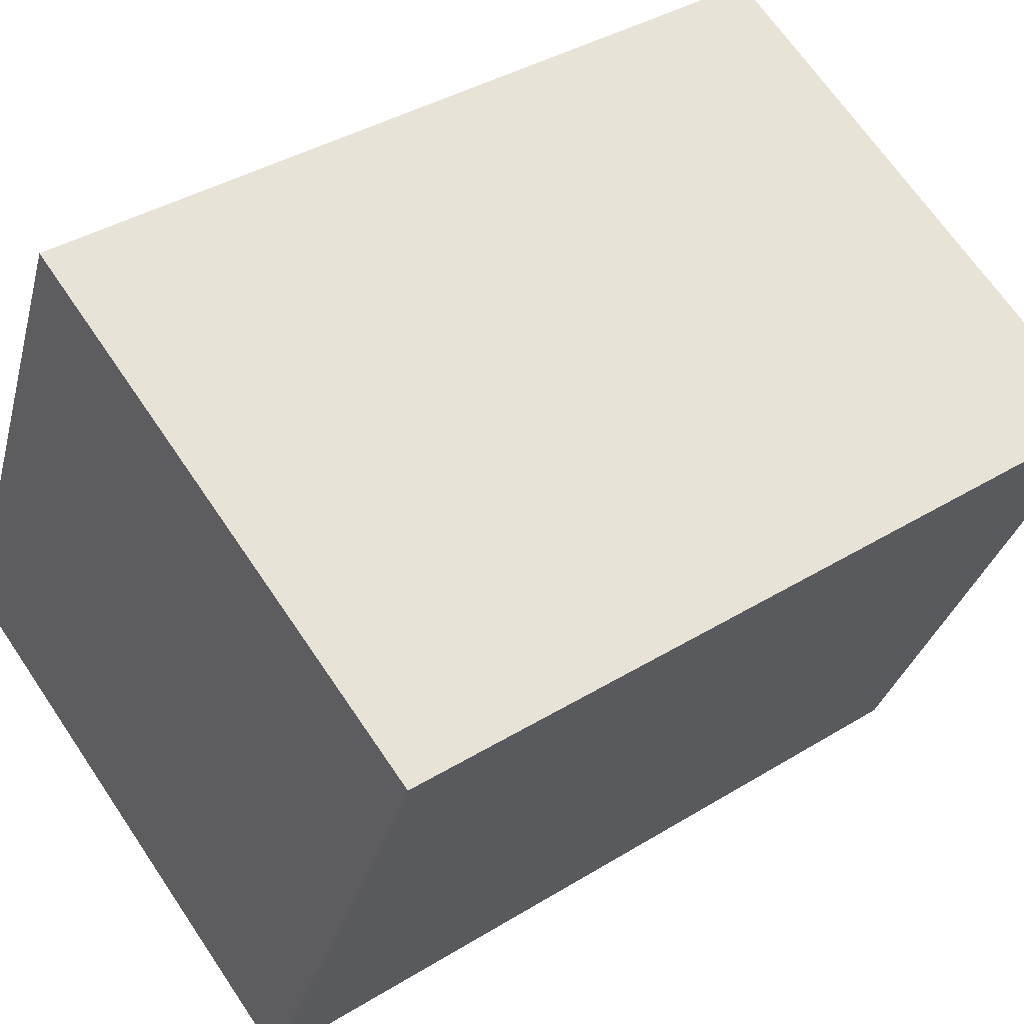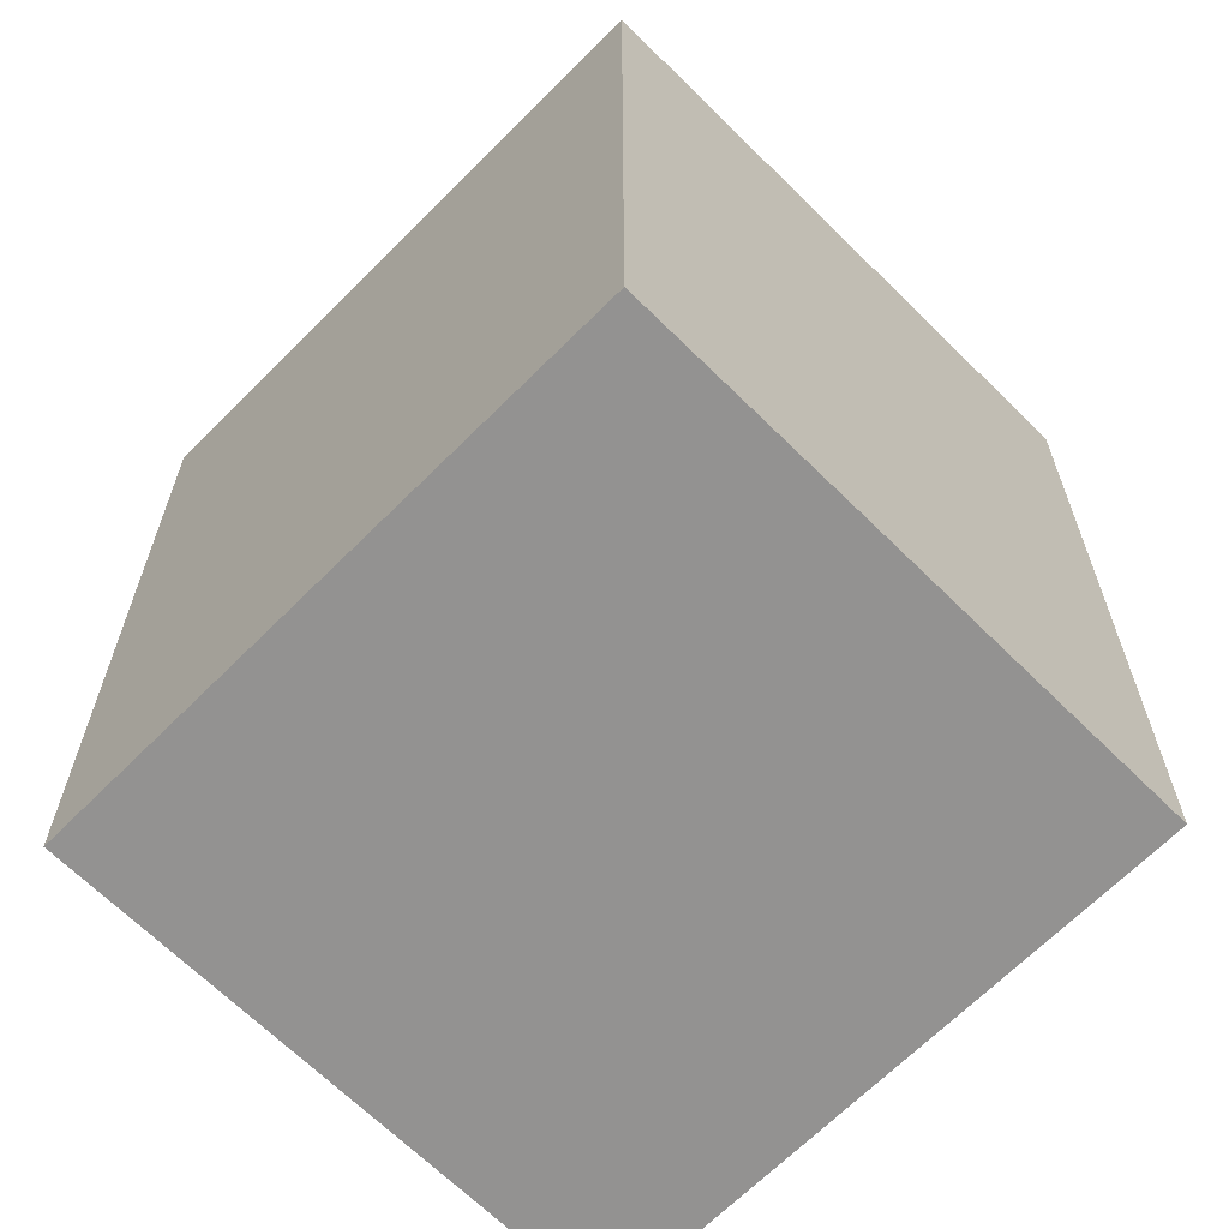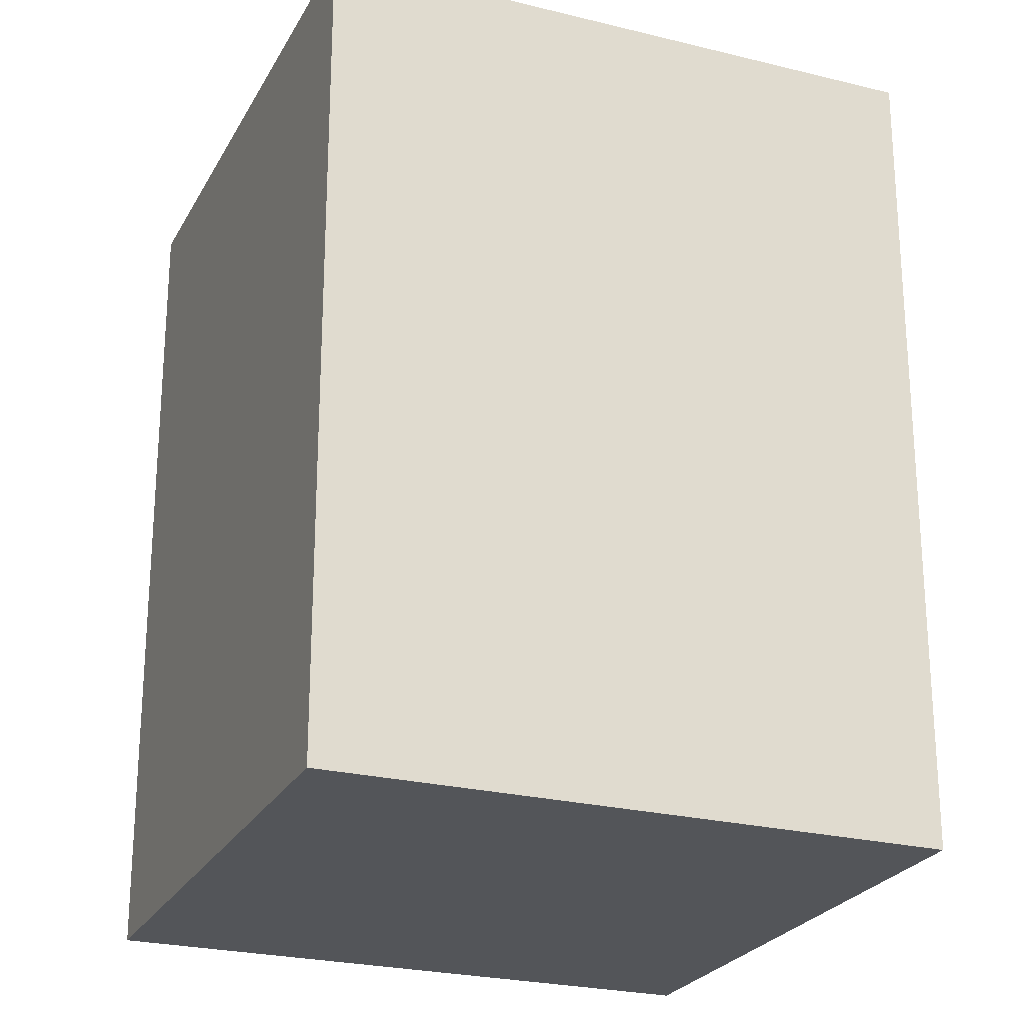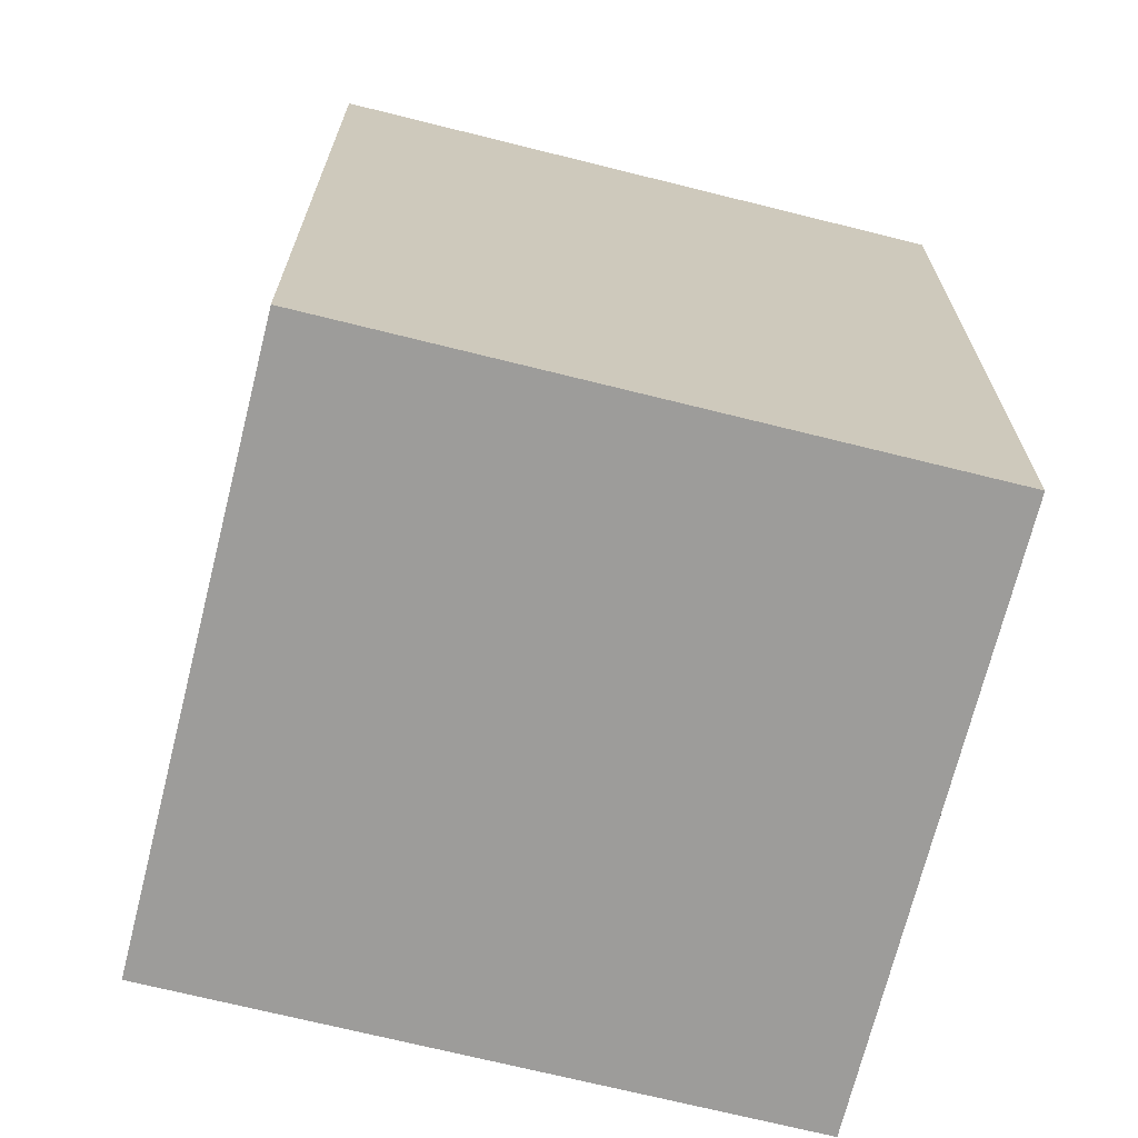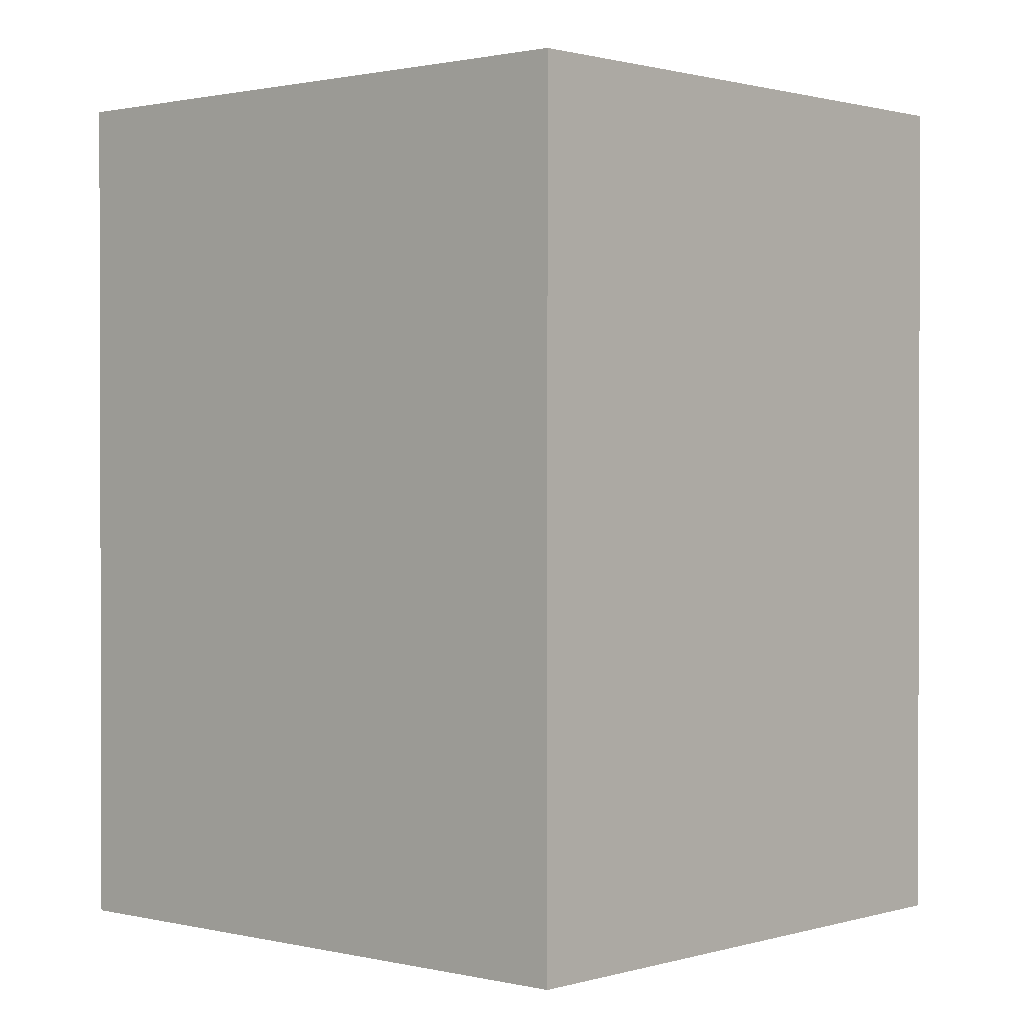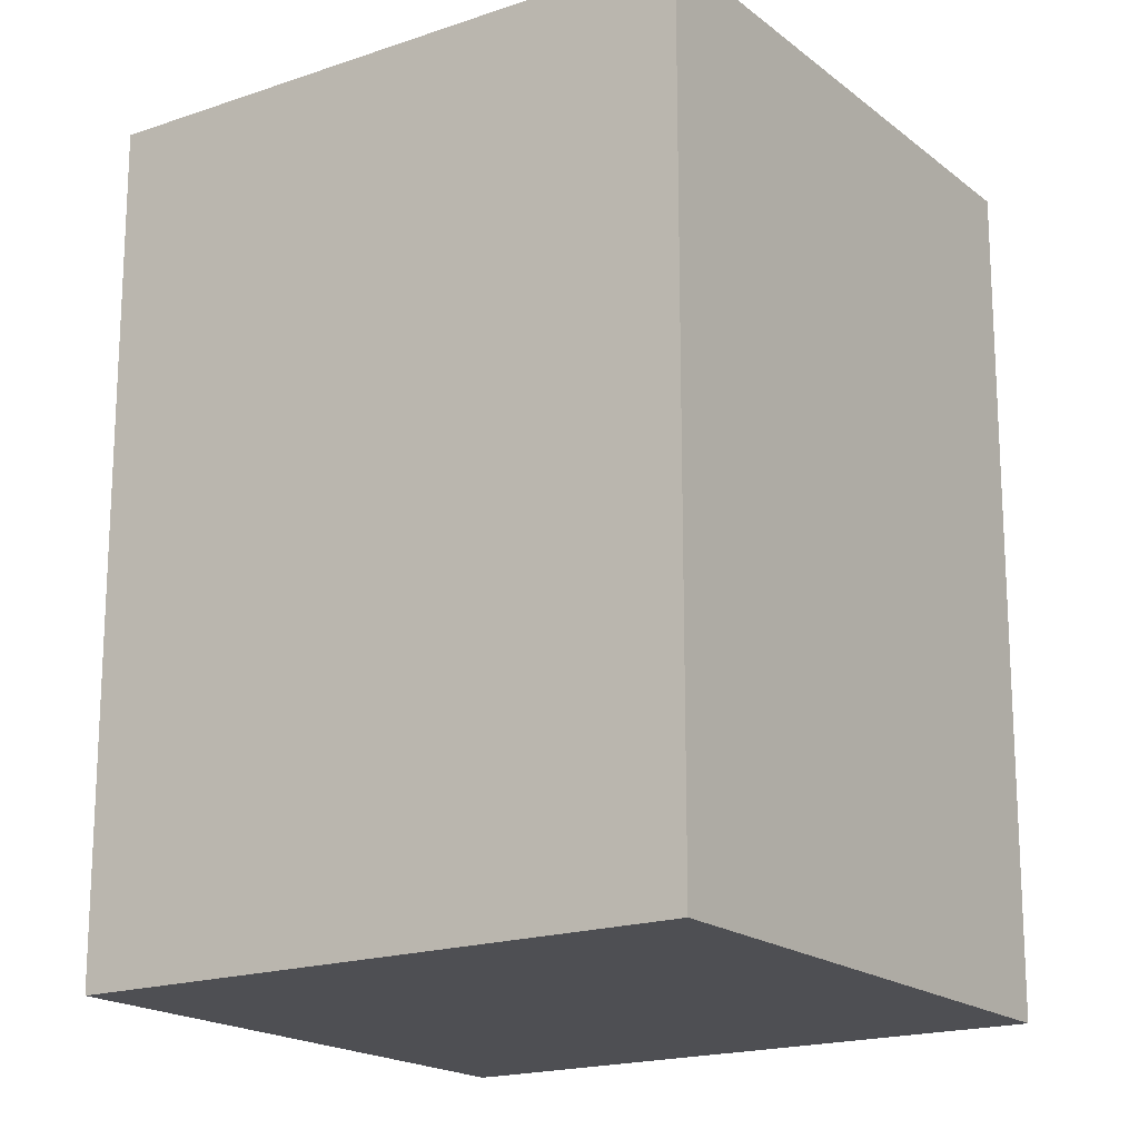
<metadata>
{"format":"obj","ext":"obj","renderer":"f3d","projection":"perspective","resolution":1024,"background":"white","views":[{"elev":38.5,"azim":-127.8,"up":"+Z"},{"elev":-66.5,"azim":111.3,"up":"+Y"},{"elev":-24.5,"azim":43.8,"up":"+Y"},{"elev":-70.3,"azim":52.1,"up":"+Y"},{"elev":1.0,"azim":-72.0,"up":"+Y"},{"elev":-18.2,"azim":-79.9,"up":"+Y"}]}
</metadata>
<code>
v  0.918 3.049 -2.072
v  1.996 3.049 0.884
v  2.914 3.049 -1.189
v  0 3.049 1.867e-16
v  2.914 7.281e-17 -1.189
v  0.918 1.269e-16 -2.072
v  0 0 0
v  1.996 -5.413e-17 0.884
g defaultobject
f 1 2 3
f 2 1 4
f 5 1 3
f 1 5 6
f 6 4 1
f 4 6 7
f 7 2 4
f 2 7 8
f 8 3 2
f 3 8 5
f 8 6 5
f 6 8 7

</code>
